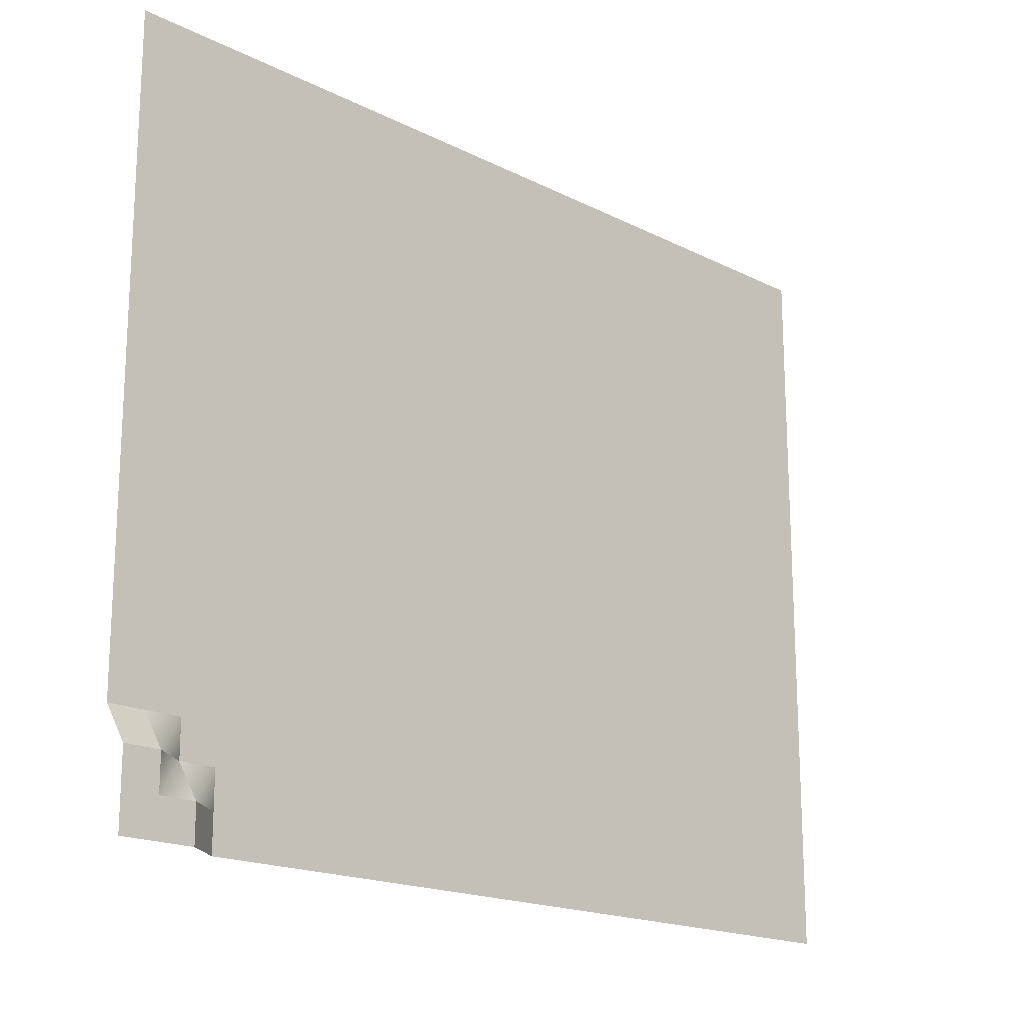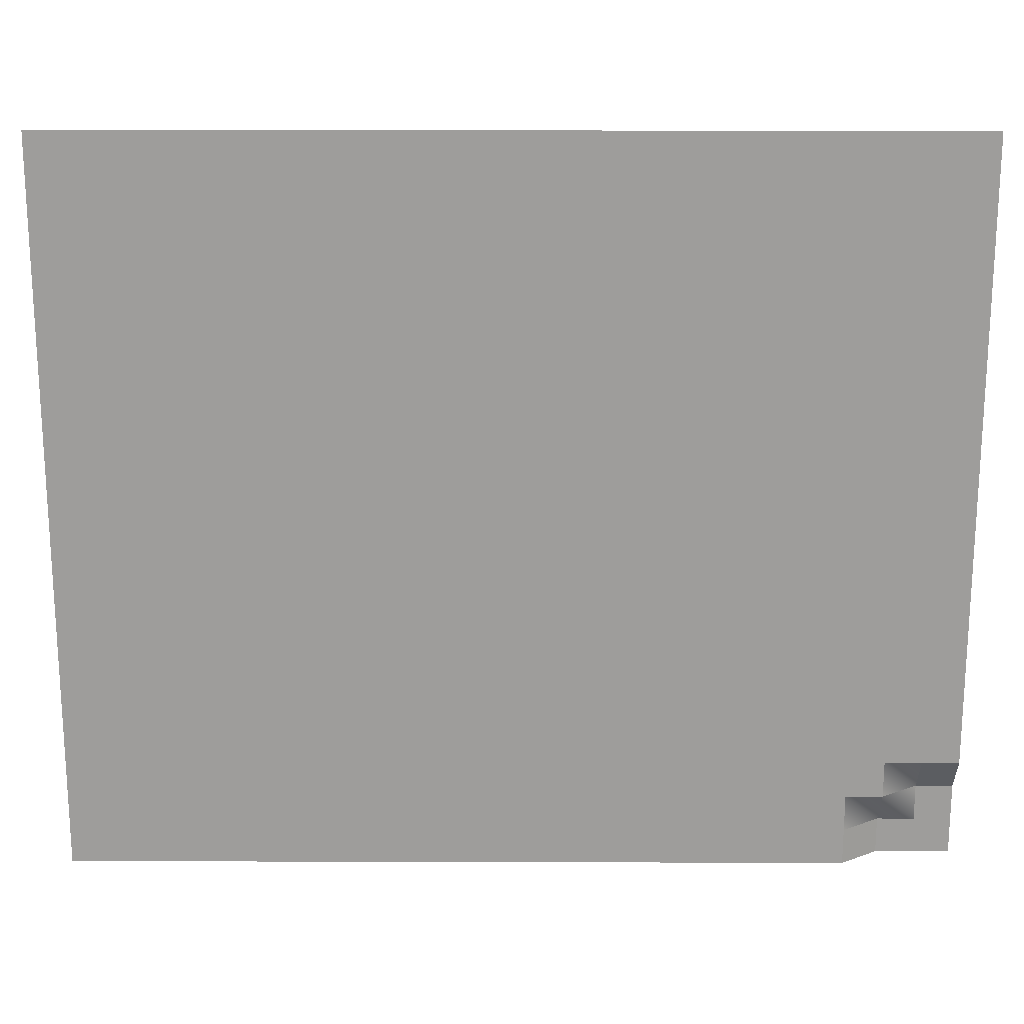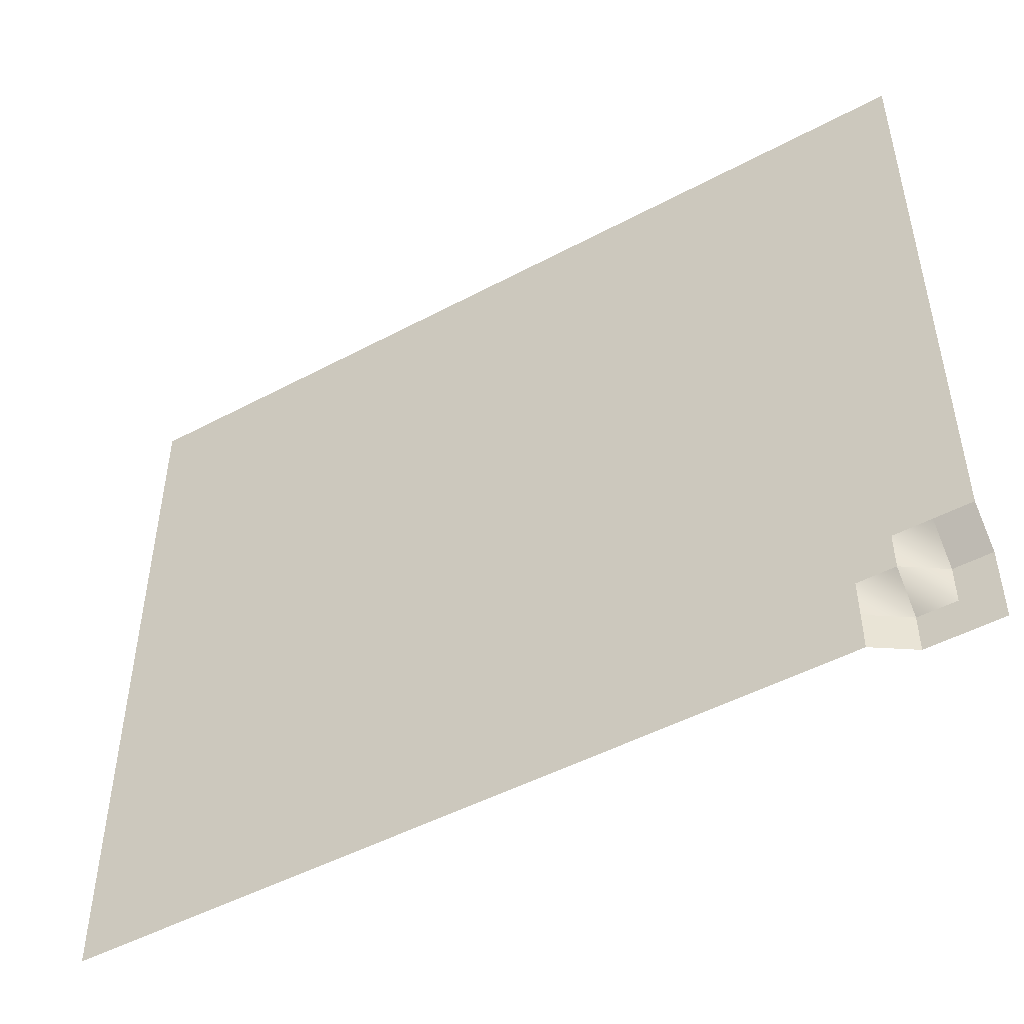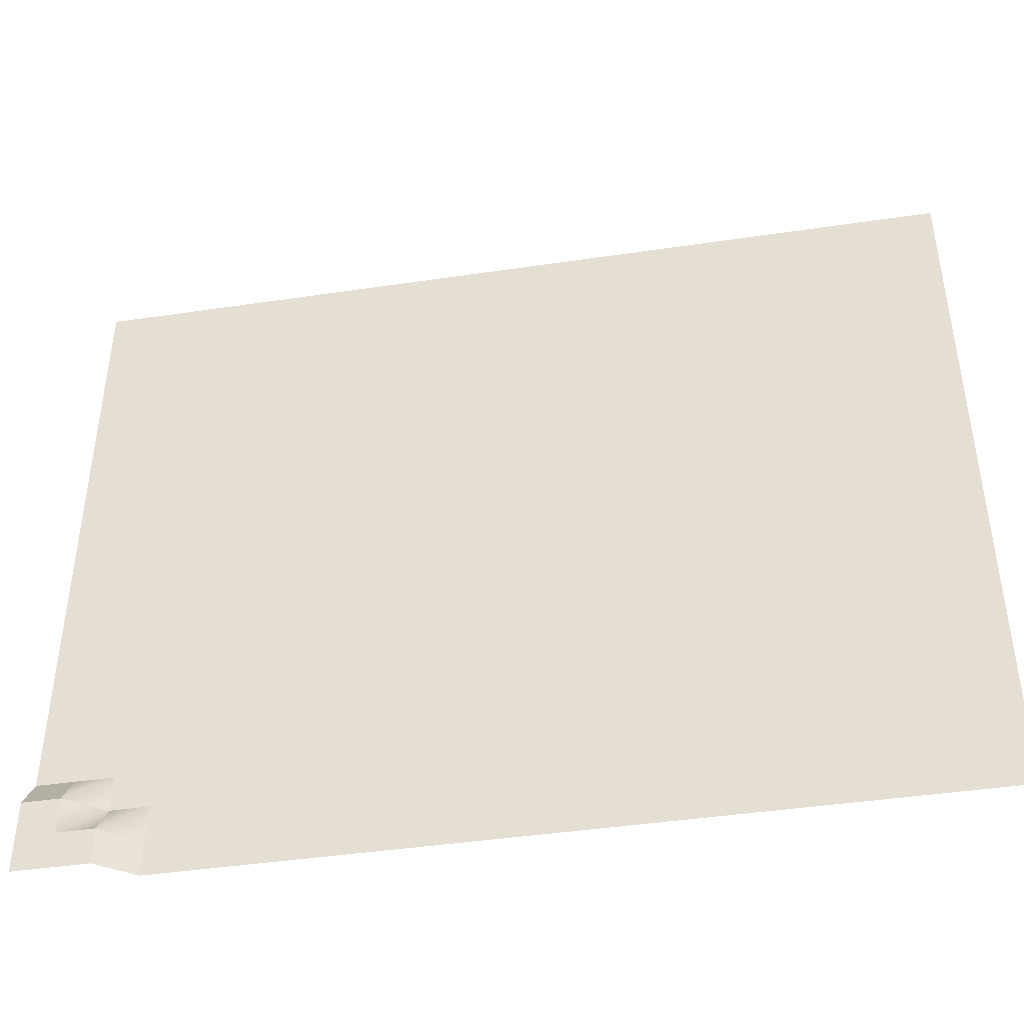
<metadata>
{"format":"obj","ext":"obj","renderer":"f3d","projection":"perspective","resolution":1024,"background":"white","views":[{"elev":-18.0,"azim":-44.5,"up":"+Z"},{"elev":19.3,"azim":-179.7,"up":"+Z"},{"elev":-48.9,"azim":-149.3,"up":"+Z"},{"elev":-43.1,"azim":10.0,"up":"+Z"}]}
</metadata>
<code>
o FloorSide_7
g FloorSide_7
v 12 0 -10
v 12 0 -9
v 11 0 -10
v 11 0 -9
v 12 0 -8
v 11 0 -8
v 12 0 -7
v 11 0 -7
v 12 0 -6
v 11 0 -6
v 12 0 -5
v 11 0 -5
v 12 0 -4
v 11 0 -4
v 12 0 -3
v 11 0 -3
v 12 0 -2
v 11 0 -2
v 12 0 -1
v 11 0 -1
v 12 0 0
v 11 0 0
v 12 0 1
v 11 0 1
v 12 0 2
v 11 0 2
v 12 0 3
v 11 0 3
v 12 0 4
v 11 0 4
v 12 0 5
v 11 0 5
v 12 0 6
v 11 0 6
v 12 0 7
v 11 0 7
v 12 0 8
v 11 0 8
v 12 0 9
v 11 0 9
v 12 0 10
v 11 0 10
v 10 0 -10
v 10 0 -9
v 10 0 -8
v 10 0 -7
v 10 0 -6
v 10 0 -5
v 10 0 -4
v 10 0 -3
v 10 0 -2
v 10 0 -1
v 10 0 0
v 10 0 1
v 10 0 2
v 10 0 3
v 10 0 4
v 10 0 5
v 10 0 6
v 10 0 7
v 10 0 8
v 10 0 9
v 10 0 10
v 9 0 -10
v 9 0 -9
v 9 0 -8
v 9 0 -7
v 9 0 -6
v 9 0 -5
v 9 0 -4
v 9 0 -3
v 9 0 -2
v 9 0 -1
v 9 0 0
v 9 0 1
v 9 0 2
v 9 0 3
v 9 0 4
v 9 0 5
v 9 0 6
v 9 0 7
v 9 0 8
v 9 0 9
v 9 0 10
v 8 0 -10
v 8 0 -9
v 8 0 -8
v 8 0 -7
v 8 0 -6
v 8 0 -5
v 8 0 -4
v 8 0 -3
v 8 0 -2
v 8 0 -1
v 8 0 0
v 8 0 1
v 8 0 2
v 8 0 3
v 8 0 4
v 8 0 5
v 8 0 6
v 8 0 7
v 8 0 8
v 8 0 9
v 8 0 10
v 7 0 -10
v 7 0 -9
v 7 0 -8
v 7 0 -7
v 7 0 -6
v 7 0 -5
v 7 0 -4
v 7 0 -3
v 7 0 -2
v 7 0 -1
v 7 0 0
v 7 0 1
v 7 0 2
v 7 0 3
v 7 0 4
v 7 0 5
v 7 0 6
v 7 0 7
v 7 0 8
v 7 0 9
v 7 0 10
v 6 0 -10
v 6 0 -9
v 6 0 -8
v 6 0 -7
v 6 0 -6
v 6 0 -5
v 6 0 -4
v 6 0 -3
v 6 0 -2
v 6 0 -1
v 6 0 0
v 6 0 1
v 6 0 2
v 6 0 3
v 6 0 4
v 6 0 5
v 6 0 6
v 6 0 7
v 6 0 8
v 6 0 9
v 6 0 10
v 5 0 -10
v 5 0 -9
v 5 0 -8
v 5 0 -7
v 5 0 -6
v 5 0 -5
v 5 0 -4
v 5 0 -3
v 5 0 -2
v 5 0 -1
v 5 0 0
v 5 0 1
v 5 0 2
v 5 0 3
v 5 0 4
v 5 0 5
v 5 0 6
v 5 0 7
v 5 0 8
v 5 0 9
v 5 0 10
v 4 0 -10
v 4 0 -9
v 4 0 -8
v 4 0 -7
v 4 0 -6
v 4 0 -5
v 4 0 -4
v 4 0 -3
v 4 0 -2
v 4 0 -1
v 4 0 0
v 4 0 1
v 4 0 2
v 4 0 3
v 4 0 4
v 4 0 5
v 4 0 6
v 4 0 7
v 4 0 8
v 4 0 9
v 4 0 10
v 3 0 -10
v 3 0 -9
v 3 0 -8
v 3 0 -7
v 3 0 -6
v 3 0 -5
v 3 0 -4
v 3 0 -3
v 3 0 -2
v 3 0 -1
v 3 0 0
v 3 0 1
v 3 0 2
v 3 0 3
v 3 0 4
v 3 0 5
v 3 0 6
v 3 0 7
v 3 0 8
v 3 0 9
v 3 0 10
v 2 0 -10
v 2 0 -9
v 2 0 -8
v 2 0 -7
v 2 0 -6
v 2 0 -5
v 2 0 -4
v 2 0 -3
v 2 0 -2
v 2 0 -1
v 2 0 0
v 2 0 1
v 2 0 2
v 2 0 3
v 2 0 4
v 2 0 5
v 2 0 6
v 2 0 7
v 2 0 8
v 2 0 9
v 2 0 10
v 1 0 -10
v 1 0 -9
v 1 0 -8
v 1 0 -7
v 1 0 -6
v 1 0 -5
v 1 0 -4
v 1 0 -3
v 1 0 -2
v 1 0 -1
v 1 0 0
v 1 0 1
v 1 0 2
v 1 0 3
v 1 0 4
v 1 0 5
v 1 0 6
v 1 0 7
v 1 0 8
v 1 0 9
v 1 0 10
v 0 0 -10
v 0 0 -9
v 0 0 -8
v 0 0 -7
v 0 0 -6
v 0 0 -5
v 0 0 -4
v 0 0 -3
v 0 0 -2
v 0 0 -1
v 0 0 0
v 0 0 1
v 0 0 2
v 0 0 3
v 0 0 4
v 0 0 5
v 0 0 6
v 0 0 7
v 0 0 8
v 0 0 9
v 0 0 10
v -1 0 -10
v -1 0 -9
v -1 0 -8
v -1 0 -7
v -1 0 -6
v -1 0 -5
v -1 0 -4
v -1 0 -3
v -1 0 -2
v -1 0 -1
v -1 0 0
v -1 0 1
v -1 0 2
v -1 0 3
v -1 0 4
v -1 0 5
v -1 0 6
v -1 0 7
v -1 0 8
v -1 0 9
v -1 0 10
v -2 0 -10
v -2 0 -9
v -2 0 -8
v -2 0 -7
v -2 0 -6
v -2 0 -5
v -2 0 -4
v -2 0 -3
v -2 0 -2
v -2 0 -1
v -2 0 0
v -2 0 1
v -2 0 2
v -2 0 3
v -2 0 4
v -2 0 5
v -2 0 6
v -2 0 7
v -2 0 8
v -2 0 9
v -2 0 10
v -3 0 -10
v -3 0 -9
v -3 0 -8
v -3 0 -7
v -3 0 -6
v -3 0 -5
v -3 0 -4
v -3 0 -3
v -3 0 -2
v -3 0 -1
v -3 0 0
v -3 0 1
v -3 0 2
v -3 0 3
v -3 0 4
v -3 0 5
v -3 0 6
v -3 0 7
v -3 0 8
v -3 0 9
v -3 0 10
v -4 0 -10
v -4 0 -9
v -4 0 -8
v -4 0 -7
v -4 0 -6
v -4 0 -5
v -4 0 -4
v -4 0 -3
v -4 0 -2
v -4 0 -1
v -4 0 0
v -4 0 1
v -4 0 2
v -4 0 3
v -4 0 4
v -4 0 5
v -4 0 6
v -4 0 7
v -4 0 8
v -4 0 9
v -4 0 10
v -5 0 -10
v -5 0 -9
v -5 0 -8
v -5 0 -7
v -5 0 -6
v -5 0 -5
v -5 0 -4
v -5 0 -3
v -5 0 -2
v -5 0 -1
v -5 0 0
v -5 0 1
v -5 0 2
v -5 0 3
v -5 0 4
v -5 0 5
v -5 0 6
v -5 0 7
v -5 0 8
v -5 0 9
v -5 0 10
v -6 0 -10
v -6 0 -9
v -6 0 -8
v -6 0 -7
v -6 0 -6
v -6 0 -5
v -6 0 -4
v -6 0 -3
v -6 0 -2
v -6 0 -1
v -6 0 0
v -6 0 1
v -6 0 2
v -6 0 3
v -6 0 4
v -6 0 5
v -6 0 6
v -6 0 7
v -6 0 8
v -6 0 9
v -6 0 10
v -7 0 -10
v -7 0 -9
v -7 0 -8
v -7 0 -7
v -7 0 -6
v -7 0 -5
v -7 0 -4
v -7 0 -3
v -7 0 -2
v -7 0 -1
v -7 0 0
v -7 0 1
v -7 0 2
v -7 0 3
v -7 0 4
v -7 0 5
v -7 0 6
v -7 0 7
v -7 0 8
v -7 0 9
v -7 0 10
v -8 0 -10
v -8 0 -9
v -8 0 -8
v -8 0 -7
v -8 0 -6
v -8 0 -5
v -8 0 -4
v -8 0 -3
v -8 0 -2
v -8 0 -1
v -8 0 0
v -8 0 1
v -8 0 2
v -8 0 3
v -8 0 4
v -8 0 5
v -8 0 6
v -8 0 7
v -8 0 8
v -8 0 9
v -8 0 10
v -9 0 -10
v -9 0 -9
v -9 0 -8
v -9 0 -7
v -9 0 -6
v -9 0 -5
v -9 0 -4
v -9 0 -3
v -9 0 -2
v -9 0 -1
v -9 0 0
v -9 0 1
v -9 0 2
v -9 0 3
v -9 0 4
v -9 0 5
v -9 0 6
v -9 0 7
v -9 0 8
v -9 0 9
v -9 0 10
v -10 -0.6907 -10
v -10 -0.6907 -9
v -10 0 -8
v -10 0 -7
v -10 0 -6
v -10 0 -5
v -10 0 -4
v -10 0 -3
v -10 0 -2
v -10 0 -1
v -10 0 0
v -10 0 1
v -10 0 2
v -10 0 3
v -10 0 4
v -10 0 5
v -10 0 6
v -10 0 7
v -10 0 8
v -10 0 9
v -10 0 10
v -11 -0.6907 -10
v -11 -0.6907 -9
v -11 -0.6907 -8
v -11 0 -7
v -11 0 -6
v -11 0 -5
v -11 0 -4
v -11 0 -3
v -11 0 -2
v -11 0 -1
v -11 0 0
v -11 0 1
v -11 0 2
v -11 0 3
v -11 0 4
v -11 0 5
v -11 0 6
v -11 0 7
v -11 0 8
v -11 0 9
v -11 0 10
v -12 -0.6907 -10
v -12 -0.6907 -9
v -12 -0.6907 -8
v -12 0 -7
v -12 0 -6
v -12 0 -5
v -12 0 -4
v -12 0 -3
v -12 0 -2
v -12 0 -1
v -12 0 0
v -12 0 1
v -12 0 2
v -12 0 3
v -12 0 4
v -12 0 5
v -12 0 6
v -12 0 7
v -12 0 8
v -12 0 9
v -12 0 10
f 3 4 2 1
f 4 6 5 2
f 6 8 7 5
f 8 10 9 7
f 10 12 11 9
f 12 14 13 11
f 14 16 15 13
f 16 18 17 15
f 18 20 19 17
f 20 22 21 19
f 22 24 23 21
f 24 26 25 23
f 26 28 27 25
f 28 30 29 27
f 30 32 31 29
f 32 34 33 31
f 34 36 35 33
f 36 38 37 35
f 38 40 39 37
f 40 42 41 39
f 43 44 4 3
f 44 45 6 4
f 45 46 8 6
f 46 47 10 8
f 47 48 12 10
f 48 49 14 12
f 49 50 16 14
f 50 51 18 16
f 51 52 20 18
f 52 53 22 20
f 53 54 24 22
f 54 55 26 24
f 55 56 28 26
f 56 57 30 28
f 57 58 32 30
f 58 59 34 32
f 59 60 36 34
f 60 61 38 36
f 61 62 40 38
f 62 63 42 40
f 64 65 44 43
f 65 66 45 44
f 66 67 46 45
f 67 68 47 46
f 68 69 48 47
f 85 86 65 64
f 86 87 66 65
f 87 88 67 66
f 88 89 68 67
f 89 90 69 68
f 93 94 73 72
f 94 95 74 73
f 106 107 86 85
f 107 108 87 86
f 108 109 88 87
f 109 110 89 88
f 113 114 93 92
f 114 115 94 93
f 115 116 95 94
f 116 117 96 95
f 117 118 97 96
f 118 119 98 97
f 127 128 107 106
f 128 129 108 107
f 129 130 109 108
f 130 131 110 109
f 134 135 114 113
f 135 136 115 114
f 136 137 116 115
f 137 138 117 116
f 138 139 118 117
f 139 140 119 118
f 140 141 120 119
f 148 149 128 127
f 149 150 129 128
f 155 156 135 134
f 156 157 136 135
f 157 158 137 136
f 158 159 138 137
f 159 160 139 138
f 160 161 140 139
f 161 162 141 140
f 162 163 142 141
f 175 176 155 154
f 176 177 156 155
f 177 178 157 156
f 178 179 158 157
f 179 180 159 158
f 180 181 160 159
f 181 182 161 160
f 182 183 162 161
f 183 184 163 162
f 184 185 164 163
f 194 195 174 173
f 195 196 175 174
f 196 197 176 175
f 197 198 177 176
f 198 199 178 177
f 201 202 181 180
f 202 203 182 181
f 203 204 183 182
f 204 205 184 183
f 205 206 185 184
f 206 207 186 185
f 212 213 192 191
f 213 214 193 192
f 214 215 194 193
f 215 216 195 194
f 219 220 199 198
f 222 223 202 201
f 226 227 206 205
f 227 228 207 206
f 228 229 208 207
f 229 230 209 208
f 230 231 210 209
f 232 233 212 211
f 233 234 213 212
f 234 235 214 213
f 235 236 215 214
f 236 237 216 215
f 240 241 220 219
f 241 242 221 220
f 242 243 222 221
f 243 244 223 222
f 247 248 227 226
f 248 249 228 227
f 249 250 229 228
f 250 251 230 229
f 251 252 231 230
f 253 254 233 232
f 254 255 234 233
f 255 256 235 234
f 256 257 236 235
f 257 258 237 236
f 261 262 241 240
f 262 263 242 241
f 263 264 243 242
f 264 265 244 243
f 268 269 248 247
f 269 270 249 248
f 270 271 250 249
f 271 272 251 250
f 272 273 252 251
f 274 275 254 253
f 275 276 255 254
f 276 277 256 255
f 277 278 257 256
f 278 279 258 257
f 279 280 259 258
f 280 281 260 259
f 281 282 261 260
f 286 287 266 265
f 287 288 267 266
f 288 289 268 267
f 289 290 269 268
f 290 291 270 269
f 291 292 271 270
f 292 293 272 271
f 293 294 273 272
f 295 296 275 274
f 296 297 276 275
f 297 298 277 276
f 298 299 278 277
f 301 302 281 280
f 302 303 282 281
f 304 305 284 283
f 305 306 285 284
f 307 308 287 286
f 308 309 288 287
f 311 312 291 290
f 312 313 292 291
f 313 314 293 292
f 314 315 294 293
f 316 317 296 295
f 317 318 297 296
f 318 319 298 297
f 319 320 299 298
f 322 323 302 301
f 323 324 303 302
f 325 326 305 304
f 326 327 306 305
f 328 329 308 307
f 329 330 309 308
f 332 333 312 311
f 333 334 313 312
f 334 335 314 313
f 335 336 315 314
f 337 338 317 316
f 338 339 318 317
f 339 340 319 318
f 340 341 320 319
f 341 342 321 320
f 342 343 322 321
f 343 344 323 322
f 344 345 324 323
f 349 350 329 328
f 350 351 330 329
f 351 352 331 330
f 352 353 332 331
f 353 354 333 332
f 354 355 334 333
f 355 356 335 334
f 356 357 336 335
f 358 359 338 337
f 359 360 339 338
f 360 361 340 339
f 361 362 341 340
f 362 363 342 341
f 366 367 346 345
f 367 368 347 346
f 368 369 348 347
f 369 370 349 348
f 373 374 353 352
f 374 375 354 353
f 375 376 355 354
f 376 377 356 355
f 377 378 357 356
f 379 380 359 358
f 380 381 360 359
f 381 382 361 360
f 382 383 362 361
f 383 384 363 362
f 387 388 367 366
f 388 389 368 367
f 389 390 369 368
f 390 391 370 369
f 394 395 374 373
f 395 396 375 374
f 396 397 376 375
f 397 398 377 376
f 398 399 378 377
f 400 401 380 379
f 401 402 381 380
f 402 403 382 381
f 403 404 383 382
f 404 405 384 383
f 408 409 388 387
f 411 412 391 390
f 415 416 395 394
f 416 417 396 395
f 417 418 397 396
f 418 419 398 397
f 419 420 399 398
f 421 422 401 400
f 422 423 402 401
f 423 424 403 402
f 424 425 404 403
f 425 426 405 404
f 426 427 406 405
f 427 428 407 406
f 428 429 408 407
f 429 430 409 408
f 432 433 412 411
f 433 434 413 412
f 434 435 414 413
f 435 436 415 414
f 436 437 416 415
f 437 438 417 416
f 438 439 418 417
f 445 446 425 424
f 446 447 426 425
f 447 448 427 426
f 448 449 428 427
f 449 450 429 428
f 450 451 430 429
f 451 452 431 430
f 452 453 432 431
f 453 454 433 432
f 454 455 434 433
f 455 456 435 434
f 456 457 436 435
f 457 458 437 436
f 467 468 447 446
f 468 469 448 447
f 469 470 449 448
f 470 471 450 449
f 471 472 451 450
f 472 473 452 451
f 473 474 453 452
f 474 475 454 453
f 475 476 455 454
f 476 477 456 455
f 477 478 457 456
f 478 479 458 457
f 481 482 461 460
f 482 483 462 461
f 484 485 464 463
f 488 489 468 467
f 489 490 469 468
f 490 491 470 469
f 491 492 471 470
f 492 493 472 471
f 493 494 473 472
f 494 495 474 473
f 495 496 475 474
f 496 497 476 475
f 497 498 477 476
f 498 499 478 477
f 499 500 479 478
f 501 502 481 480
f 502 503 482 481
f 503 504 483 482
f 505 506 485 484
f 506 507 486 485
f 509 510 489 488
f 510 511 490 489
f 511 512 491 490
f 512 513 492 491
f 513 514 493 492
f 514 515 494 493
f 515 516 495 494
f 516 517 496 495
f 517 518 497 496
f 518 519 498 497
f 519 520 499 498
f 520 521 500 499
f 522 523 502 501
f 523 524 503 502
f 524 525 504 503
f 442 443 422 421
f 443 444 423 422
f 463 464 443 442
f 465 466 445 444
f 487 488 467 466
f 508 509 488 487
f 485 486 465 464
f 507 508 487 486
f 464 465 444 443
f 486 487 466 465
f 444 445 424 423
f 466 467 446 445
f 69 70 49 48
f 70 71 50 49
f 71 72 51 50
f 72 73 52 51
f 73 74 53 52
f 74 75 54 53
f 75 76 55 54
f 76 77 56 55
f 77 78 57 56
f 78 79 58 57
f 79 80 59 58
f 80 81 60 59
f 81 82 61 60
f 82 83 62 61
f 83 84 63 62
f 90 91 70 69
f 91 92 71 70
f 96 97 76 75
f 97 98 77 76
f 98 99 78 77
f 99 100 79 78
f 100 101 80 79
f 101 102 81 80
f 102 103 82 81
f 103 104 83 82
f 104 105 84 83
f 110 111 90 89
f 111 112 91 90
f 112 113 92 91
f 120 121 100 99
f 121 122 101 100
f 122 123 102 101
f 123 124 103 102
f 124 125 104 103
f 125 126 105 104
f 131 132 111 110
f 132 133 112 111
f 133 134 113 112
f 142 143 122 121
f 143 144 123 122
f 144 145 124 123
f 145 146 125 124
f 146 147 126 125
f 150 151 130 129
f 151 152 131 130
f 152 153 132 131
f 153 154 133 132
f 164 165 144 143
f 165 166 145 144
f 166 167 146 145
f 167 168 147 146
f 169 170 149 148
f 170 171 150 149
f 171 172 151 150
f 172 173 152 151
f 173 174 153 152
f 186 187 166 165
f 187 188 167 166
f 188 189 168 167
f 190 191 170 169
f 191 192 171 170
f 192 193 172 171
f 199 200 179 178
f 200 201 180 179
f 208 209 188 187
f 209 210 189 188
f 217 218 197 196
f 220 221 200 199
f 221 222 201 200
f 224 225 204 203
f 237 238 217 216
f 238 239 218 217
f 239 240 219 218
f 244 245 224 223
f 245 246 225 224
f 246 247 226 225
f 259 260 239 238
f 266 267 246 245
f 283 284 263 262
f 284 285 264 263
f 299 300 279 278
f 300 301 280 279
f 303 304 283 282
f 306 307 286 285
f 309 310 289 288
f 310 311 290 289
f 320 321 300 299
f 321 322 301 300
f 324 325 304 303
f 327 328 307 306
f 330 331 310 309
f 331 332 311 310
f 346 347 326 325
f 347 348 327 326
f 364 365 344 343
f 371 372 351 350
f 384 385 364 363
f 385 386 365 364
f 386 387 366 365
f 391 392 371 370
f 392 393 372 371
f 393 394 373 372
f 406 407 386 385
f 409 410 389 388
f 410 411 390 389
f 413 414 393 392
f 430 431 410 409
f 431 432 411 410
f 440 441 420 419
f 459 460 439 438
f 460 461 440 439
f 461 462 441 440
f 479 480 459 458
f 480 481 460 459
f 500 501 480 479
f 521 522 501 500
f 92 93 72 71
f 154 155 134 133
f 174 175 154 153
f 193 194 173 172
f 211 212 191 190
f 260 261 240 239
f 267 268 247 246
f 348 349 328 327
f 407 408 387 386
f 414 415 394 393
f 95 96 75 74
f 119 120 99 98
f 141 142 121 120
f 163 164 143 142
f 185 186 165 164
f 207 208 187 186
f 258 259 238 237
f 265 266 245 244
f 345 346 325 324
f 405 406 385 384
f 412 413 392 391
f 216 217 196 195
f 223 224 203 202
f 282 283 262 261
f 363 364 343 342
f 370 371 350 349
f 439 440 419 418
f 458 459 438 437
f 218 219 198 197
f 225 226 205 204
f 285 286 265 264
f 365 366 345 344
f 372 373 352 351

</code>
